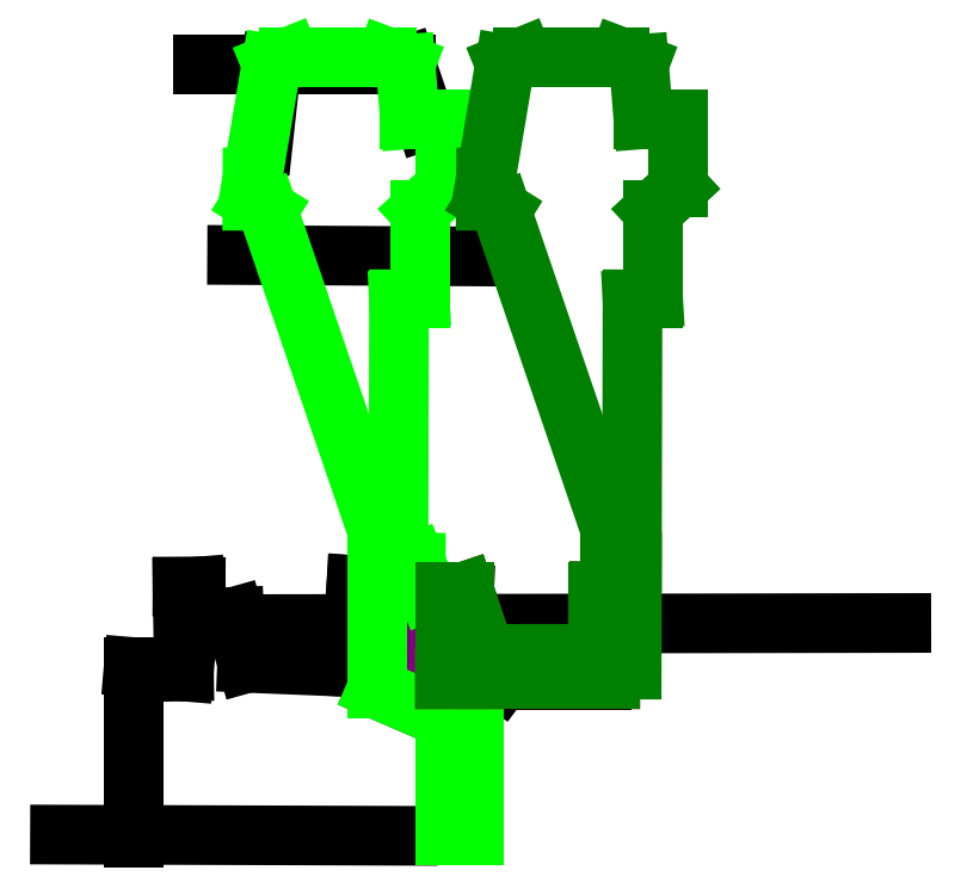
<metadata>
{"format":"dxf","ext":"dxf","renderer":"ezdxf+matplotlib","layout":"modelspace","background":"white","min_lineweight":24,"dpi":150}
</metadata>
<code>
0
SECTION
2
ENTITIES
0
LINE
8
0
10
126.1
20
-0.4761
11
125
21
157.7
0
LINE
8
0
10
125
20
157.7
11
69.01
21
319.9
0
LINE
8
0
10
69.01
20
319.9
11
61.01
21
326.2
0
LINE
8
0
10
61.01
20
326.2
11
61.01
21
337.6
0
LINE
8
0
10
61.01
20
337.6
11
107.3
21
330.2
0
LINE
8
0
10
107.3
20
330.2
11
145
21
339.9
0
LINE
8
0
10
145
20
339.9
11
143.3
21
367.9
0
LINE
8
0
10
143.3
20
367.9
11
156.4
21
366.8
0
LINE
8
0
10
156.4
20
366.8
11
161
21
332.5
0
LINE
8
0
10
161
20
332.5
11
147.3
21
319.4
0
LINE
8
0
10
147.3
20
319.4
11
145.5
21
277.7
0
LINE
8
0
10
145.5
20
277.7
11
136.4
21
275.4
0
LINE
8
0
10
136.4
20
275.4
11
137
21
260.5
0
LINE
8
0
10
137
20
260.5
11
142.1
21
255.4
0
LINE
8
0
10
142.1
20
255.4
11
141
21
-0.4761
0
LINE
8
noname
10
62.76
20
108.4
11
394.6
21
108.9
0
LINE
8
noname
10
66.45
20
355.7
11
70.88
21
396.3
0
LINE
8
noname
10
140.3
20
395.6
11
149.8
21
367.3
0
LINE
8
noname
10
178.7
20
297.4
11
53.16
21
298.1
0
LINE
8
noname
10
240.7
20
79.59
11
189
21
79.59
0
LINE
8
noname
10
189
20
79.59
11
172
21
92.14
0
LINE
8
noname
10
172
20
92.14
11
169.8
21
123.9
0
LINE
8
noname
10
169.8
20
123.9
11
153.6
21
124.6
0
LINE
8
noname
10
0
20
-1.634
11
0
21
86.23
0
LINE
8
noname
10
0
20
86.23
11
25.84
21
84.02
0
LINE
8
noname
10
25.84
20
84.02
11
25.1
21
127.6
0
LINE
8
noname
10
25.1
20
127.6
11
31.87
21
127.5
0
LINE
8
noname
10
31.87
20
127.5
11
33.23
21
111.3
0
LINE
8
noname
10
33.23
20
111.3
11
51.69
21
112.1
0
LINE
8
noname
10
51.69
20
112.1
11
58.33
21
88.45
0
LINE
8
noname
10
58.33
20
88.45
11
112.2
21
86.23
0
LINE
8
noname
10
112.2
20
86.23
11
114.4
21
128.3
0
LINE
8
noname
10
114.4
20
128.3
11
124
21
127.6
0
LINE
8
noname
10
141
20
-0.4761
11
-37.88
21
0.1279
0
LINE
8
noname
10
139.8
20
396.3
11
35.59
21
396.3
0
LINE
8
main
10
125
20
85
11
125
21
157
0
LINE
8
main
10
125
20
157
11
69
21
321
0
LINE
8
main
10
69
20
321
11
61.01
21
326.2
0
LINE
8
main
10
61
20
326
11
61
21
338
0
LINE
8
main
10
61
20
338
11
70
21
334
0
LINE
8
main
10
70
20
334
11
108
21
330
0
LINE
8
main
10
108
20
330
11
148
21
338
0
LINE
8
main
10
148
20
338
11
148
21
351
0
LINE
8
main
10
148
20
351
11
144
21
355
0
LINE
8
main
10
144
20
355
11
142
21
368
0
LINE
8
main
10
160
20
333
11
147
21
321
0
LINE
8
main
10
147
20
321
11
147
21
276
0
LINE
8
main
10
147
20
276
11
136.4
21
275.4
0
LINE
8
main
10
136.4
20
275.4
11
136
21
85
0
LINE
8
main
10
136
20
85
11
125
21
85
0
LINE
8
tire
10
70
20
334
11
61.01
21
337.6
0
LINE
8
tire
10
61.01
20
337.6
11
70.88
21
396.3
0
LINE
8
tire
10
139.8
20
396.3
11
142
21
368
0
LINE
8
tire
10
142
20
368
11
144.1
21
354.9
0
LINE
8
tire
10
144.1
20
354.9
11
148
21
351
0
LINE
8
tire
10
148
20
351
11
148
21
338
0
LINE
8
tire
10
148
20
338
11
108
21
330
0
LINE
8
tire
10
108
20
330
11
70
21
334
0
LINE
8
support
10
136.1
20
140
11
145
21
140
0
LINE
8
support
10
145
20
140
11
151
21
125
0
LINE
8
support
10
151
20
125
11
151
21
85
0
LINE
8
support
10
151
20
85
11
136
21
85
0
LINE
8
0
10
160
20
333
11
160
21
0
0
LINE
8
support
10
136
20
85
11
136.1
21
140
0
LINE
8
support2
10
151
20
125
11
160
21
125
0
LINE
8
support2
10
160
20
79.99
11
160
21
125
0
LINE
8
support2
10
151
20
125
11
151
21
85
0
LINE
8
support2
10
151
20
85
11
125
21
85
0
LINE
8
support2
10
125
20
85
11
125
21
75
0
LINE
8
support2
10
125
20
75
11
160
21
59.92
0
LINE
8
support2
10
160
20
59.92
11
160
21
0
0
LINE
8
support2
10
160
20
0
11
175
21
0
0
LINE
8
support2
10
175
20
0
11
175
21
80
0
LINE
8
support2
10
175
20
80
11
160
21
79.99
0
LINE
8
0
10
180
20
360
11
180
21
0
0
LINE
8
0
10
61.01
20
326.2
11
61.13
21
-0.2065
0
LINE
8
tire
10
70.88
20
396.3
11
80
21
400
0
LINE
8
tire
10
80
20
400
11
130
21
400
0
LINE
8
tire
10
130
20
400
11
139.8
21
396.3
0
LINE
8
main
10
142
20
368
11
160
21
368
0
LINE
8
main
10
160
20
368
11
160
21
333
0
LINE
8
countour
10
160
20
0
11
160
21
59.92
0
LINE
8
countour
10
160
20
59.92
11
125
21
75
0
LINE
8
countour
10
125
20
75
11
125
21
157
0
LINE
8
countour
10
125
20
157
11
69
21
321
0
LINE
8
countour
10
69
20
321
11
61
21
326
0
LINE
8
countour
10
61
20
326
11
61.07
21
338
0
LINE
8
countour
10
61.07
20
338
11
70.88
21
396.3
0
LINE
8
countour
10
70.88
20
396.3
11
80
21
400
0
LINE
8
countour
10
80
20
400
11
130
21
400
0
LINE
8
countour
10
130
20
400
11
139.8
21
396.3
0
LINE
8
countour
10
139.8
20
396.3
11
142
21
368
0
LINE
8
countour
10
142
20
368
11
160
21
368
0
LINE
8
countour
10
160
20
368
11
160
21
333
0
LINE
8
countour
10
160
20
333
11
147
21
321
0
LINE
8
countour
10
147
20
321
11
147
21
276
0
LINE
8
countour
10
147
20
276
11
136.4
21
275.4
0
LINE
8
countour
10
136.4
20
275.4
11
136.1
21
140
0
LINE
8
countour
10
136.1
20
140
11
145
21
140
0
LINE
8
countour
10
145
20
140
11
151
21
125
0
LINE
8
countour
10
151
20
125
11
160
21
125
0
LINE
8
countour
10
160
20
125
11
160
21
79.99
0
LINE
8
countour
10
160
20
79.99
11
175
21
80
0
LINE
8
countour
10
175
20
80
11
175
21
0
0
LINE
8
countour
10
175
20
0
11
160
21
0
0
LINE
8
countour2
10
245
20
157
11
189
21
321
0
LINE
8
countour2
10
189
20
321
11
181
21
326
0
LINE
8
countour2
10
181
20
326
11
181.1
21
338
0
LINE
8
countour2
10
181.1
20
338
11
190.9
21
396.3
0
LINE
8
countour2
10
190.9
20
396.3
11
200
21
400
0
LINE
8
countour2
10
200
20
400
11
250
21
400
0
LINE
8
countour2
10
250
20
400
11
259.8
21
396.3
0
LINE
8
countour2
10
259.8
20
396.3
11
262
21
368
0
LINE
8
countour2
10
262
20
368
11
280
21
368
0
LINE
8
countour2
10
280
20
368
11
280
21
333
0
LINE
8
countour2
10
280
20
333
11
267
21
321
0
LINE
8
countour2
10
267
20
321
11
267
21
276
0
LINE
8
countour2
10
267
20
276
11
256.4
21
275.4
0
LINE
8
countour2
10
256.4
20
275.4
11
256.1
21
140
0
LINE
8
support3
10
160
20
80
11
160
21
125
0
LINE
8
support3
10
160
20
125
11
170
21
125
0
LINE
8
support3
10
170
20
125
11
183
21
86
0
LINE
8
support3
10
183
20
86
11
239
21
86
0
LINE
8
support3
10
239
20
86
11
239
21
125
0
LINE
8
support3
10
239
20
125
11
245
21
124.9
0
LINE
8
support3
10
245
20
124.9
11
245
21
80
0
LINE
8
support3
10
245
20
80
11
160
21
79.99
0
LINE
8
countour2
10
256.1
20
140
11
256
21
85
0
LINE
8
countour2
10
256
20
85
11
245
21
85
0
LINE
8
countour2
10
245
20
124.9
11
239
21
125
0
LINE
8
countour2
10
239
20
125
11
239
21
93.08
0
LINE
8
countour2
10
239
20
93.08
11
180.6
21
93.07
0
LINE
8
countour2
10
180.6
20
93.07
11
170
21
125
0
LINE
8
countour2
10
170
20
125
11
160
21
125
0
LINE
8
countour2
10
160
20
125
11
160
21
80
0
LINE
8
countour2
10
160
20
80
11
245
21
80
0
LINE
8
countour2
10
245
20
80
11
245
21
85
0
LINE
8
countour2
10
245
20
124.9
11
245
21
157
0
ENDSEC
0
EOF

</code>
